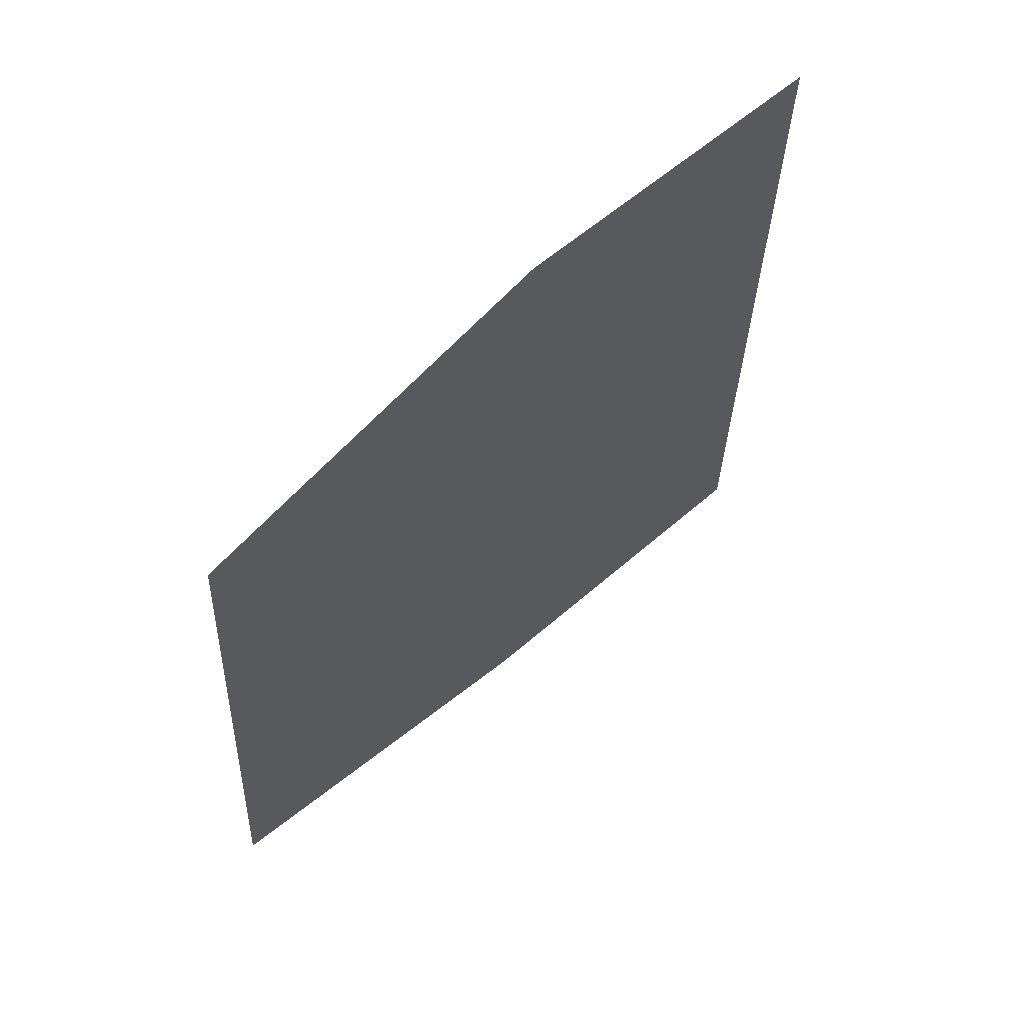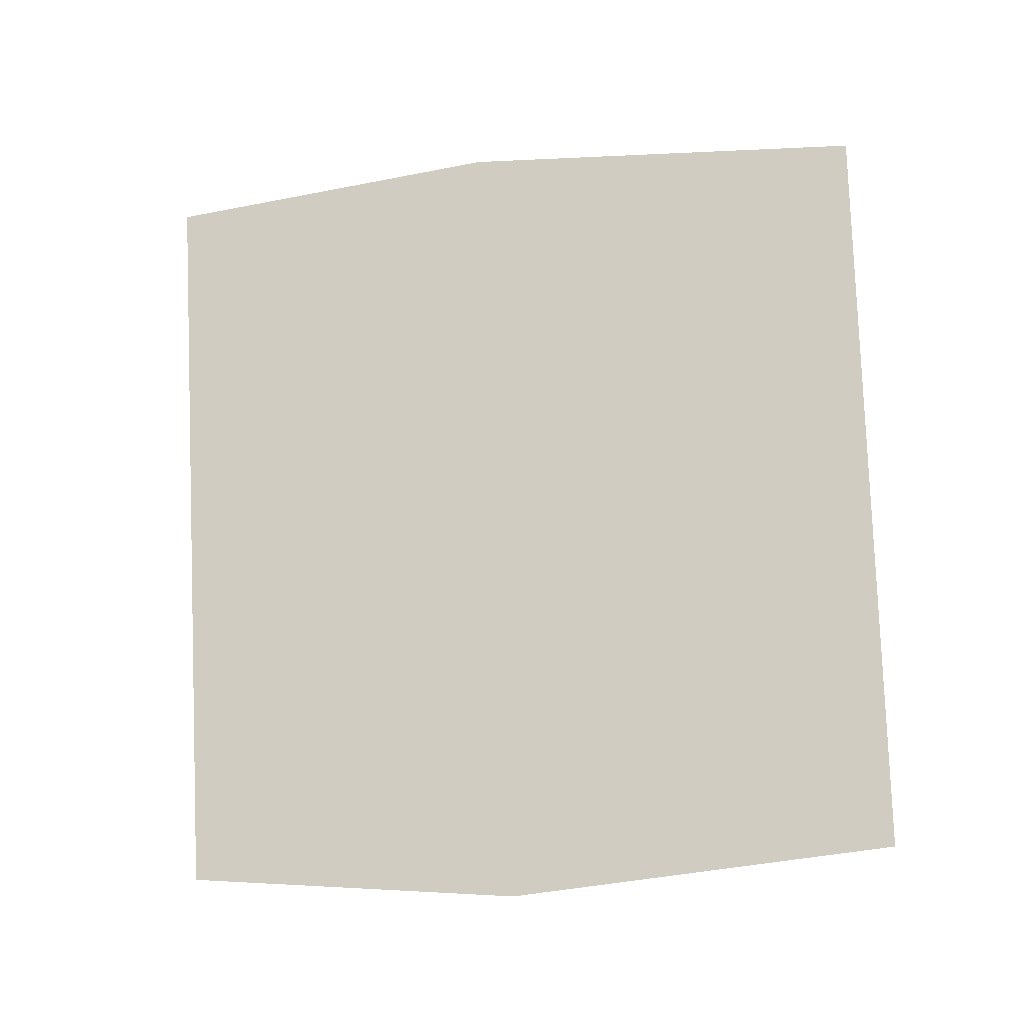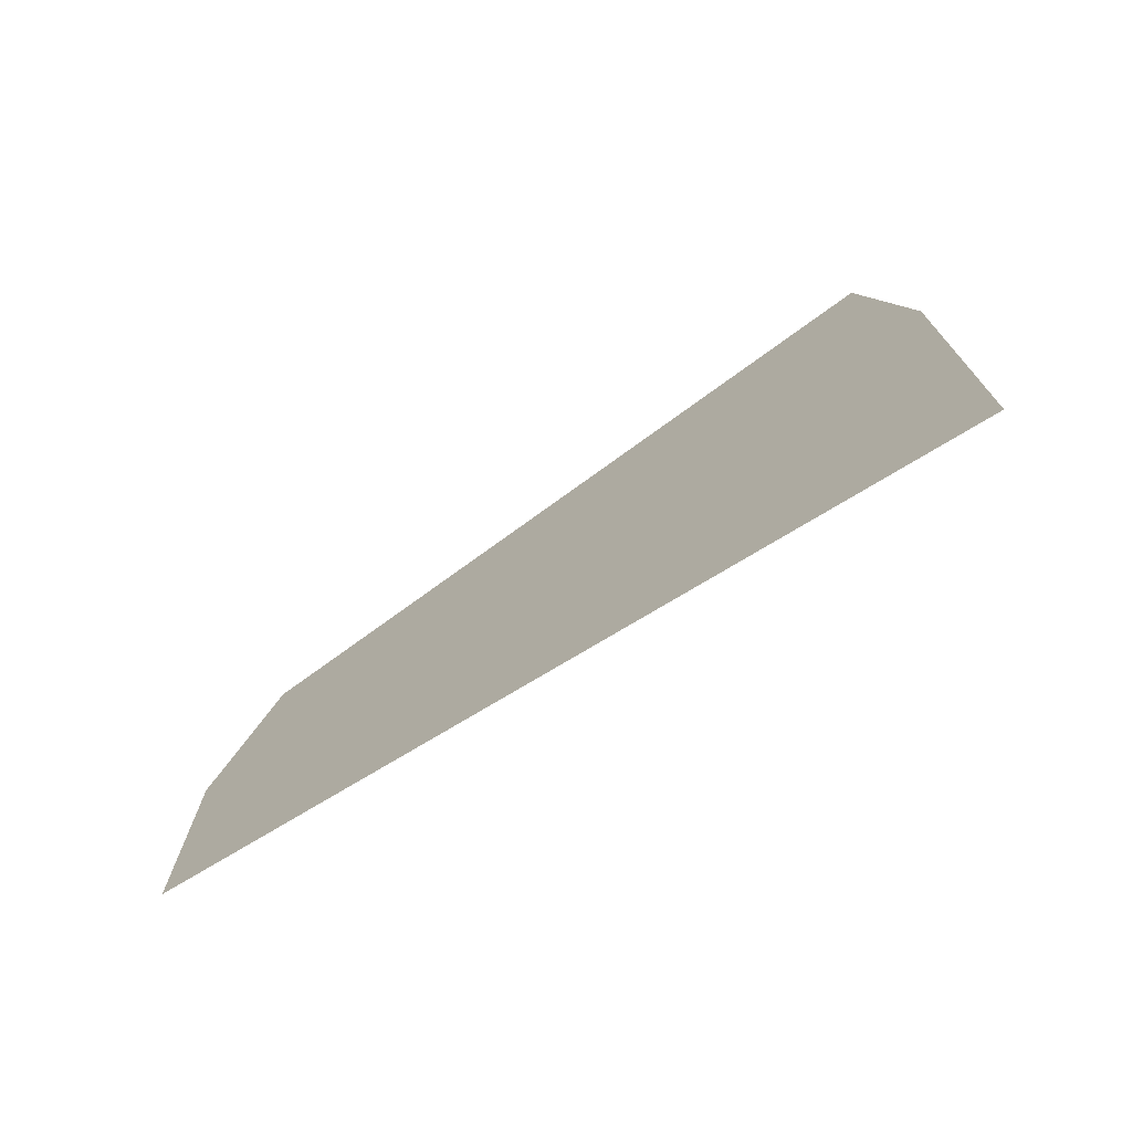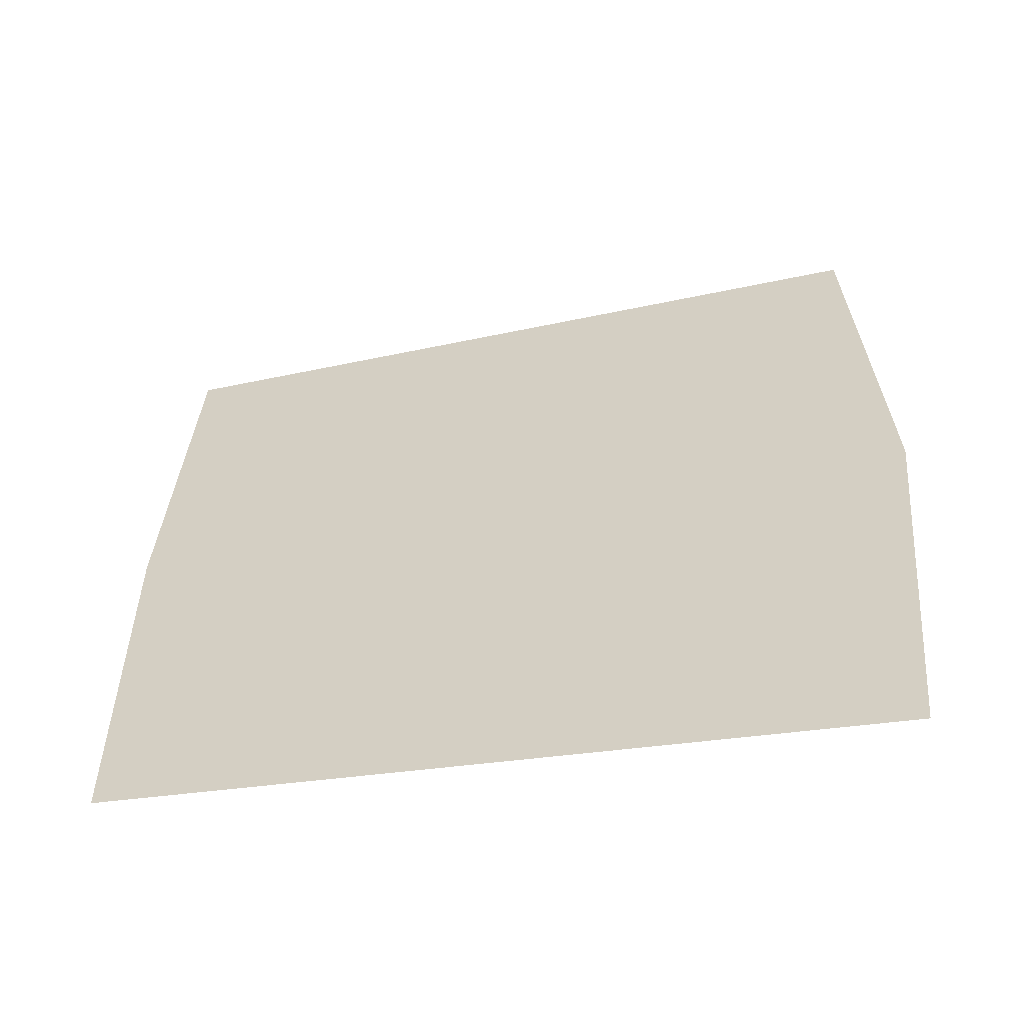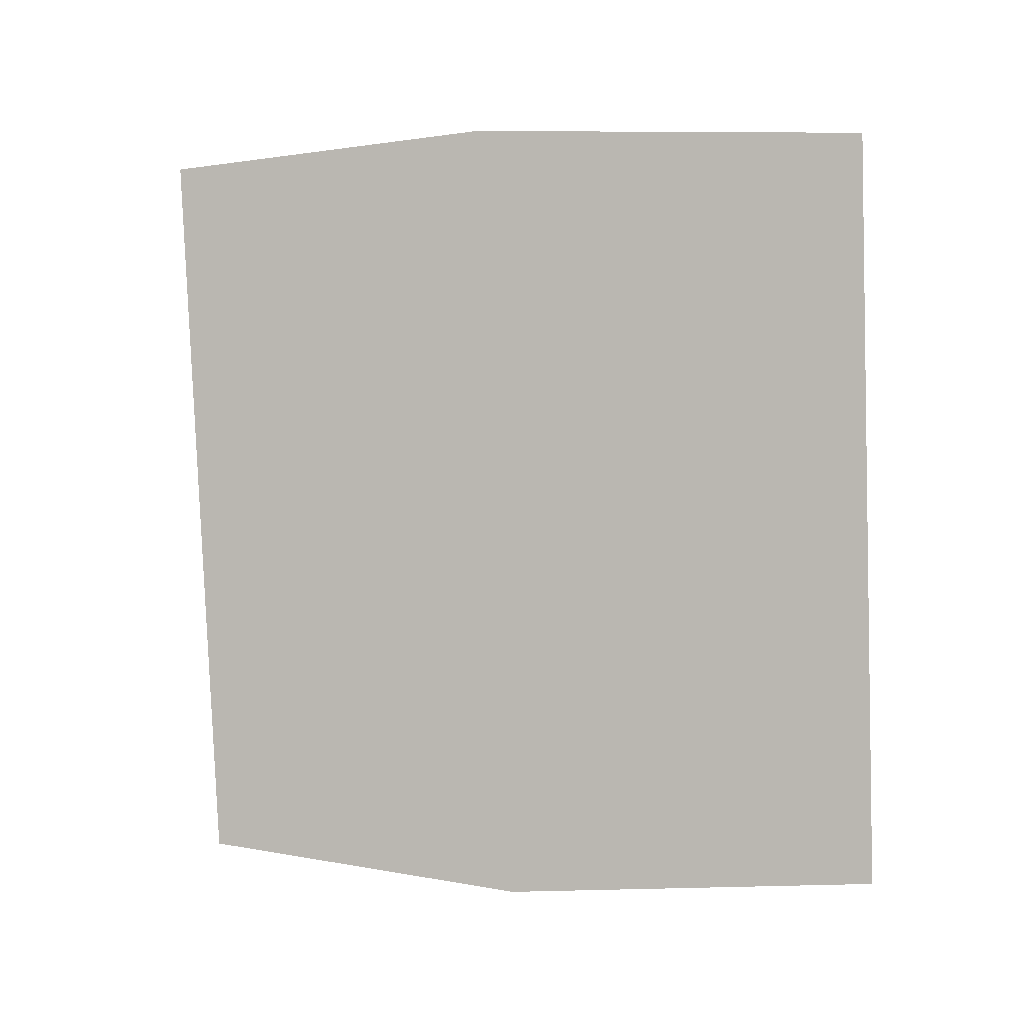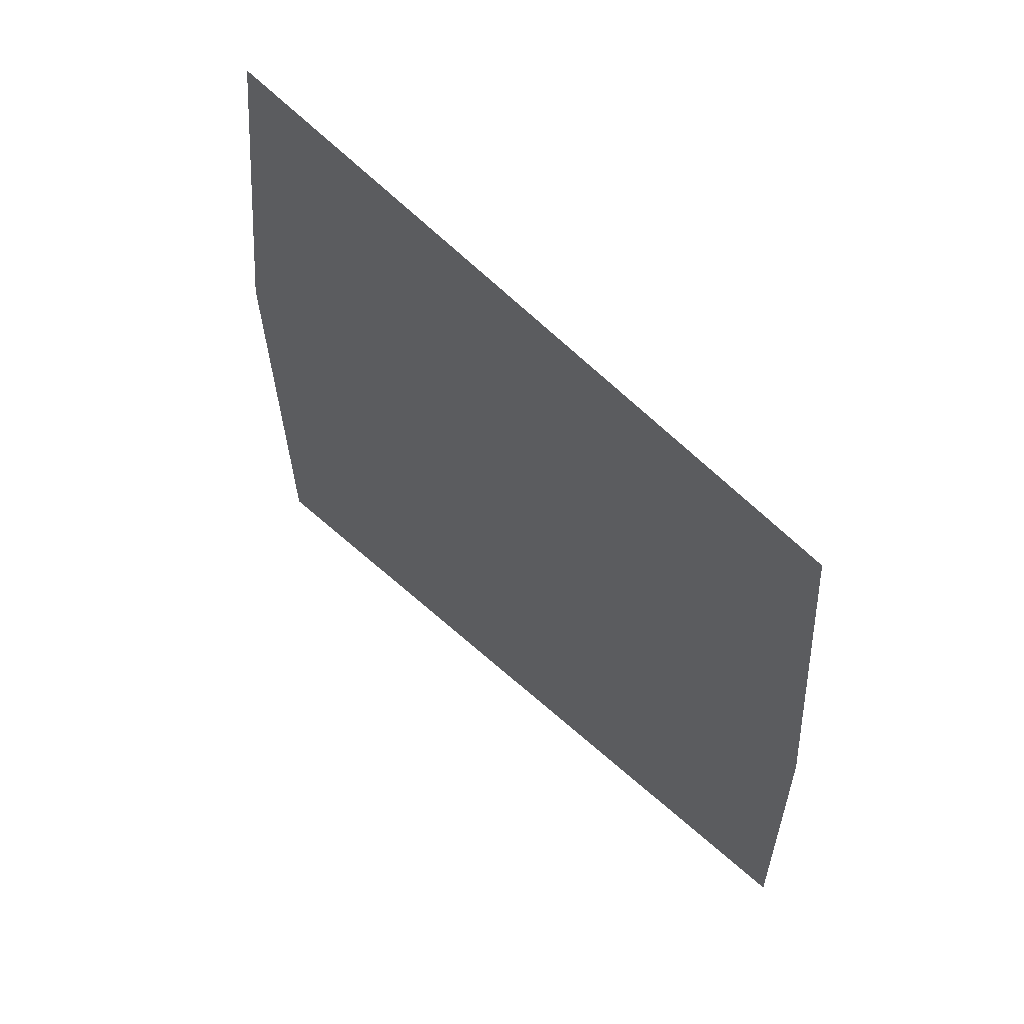
<metadata>
{"format":"obj","ext":"obj","renderer":"f3d","projection":"perspective","resolution":1024,"background":"white","views":[{"elev":61.9,"azim":47.4,"up":"+Z"},{"elev":-14.9,"azim":-73.6,"up":"+Z"},{"elev":-78.6,"azim":-56.1,"up":"+Y"},{"elev":-54.5,"azim":102.8,"up":"+Y"},{"elev":1.6,"azim":-70.5,"up":"+Z"},{"elev":58.7,"azim":-42.9,"up":"+Y"}]}
</metadata>
<code>
v 0.055 -0.02538 -0.5776
v 0.036 -0.6017 -0.5203
v 0.107 -0.5694 0.6084
v 0.05602 0.03565 0.6356
v 0.07901 0.511 -0.5385
v 0.05237 0.565 0.5985
g polySurface17_1819_107
f 1 3 2
f 3 1 4
f 4 1 5
f 4 5 6

</code>
